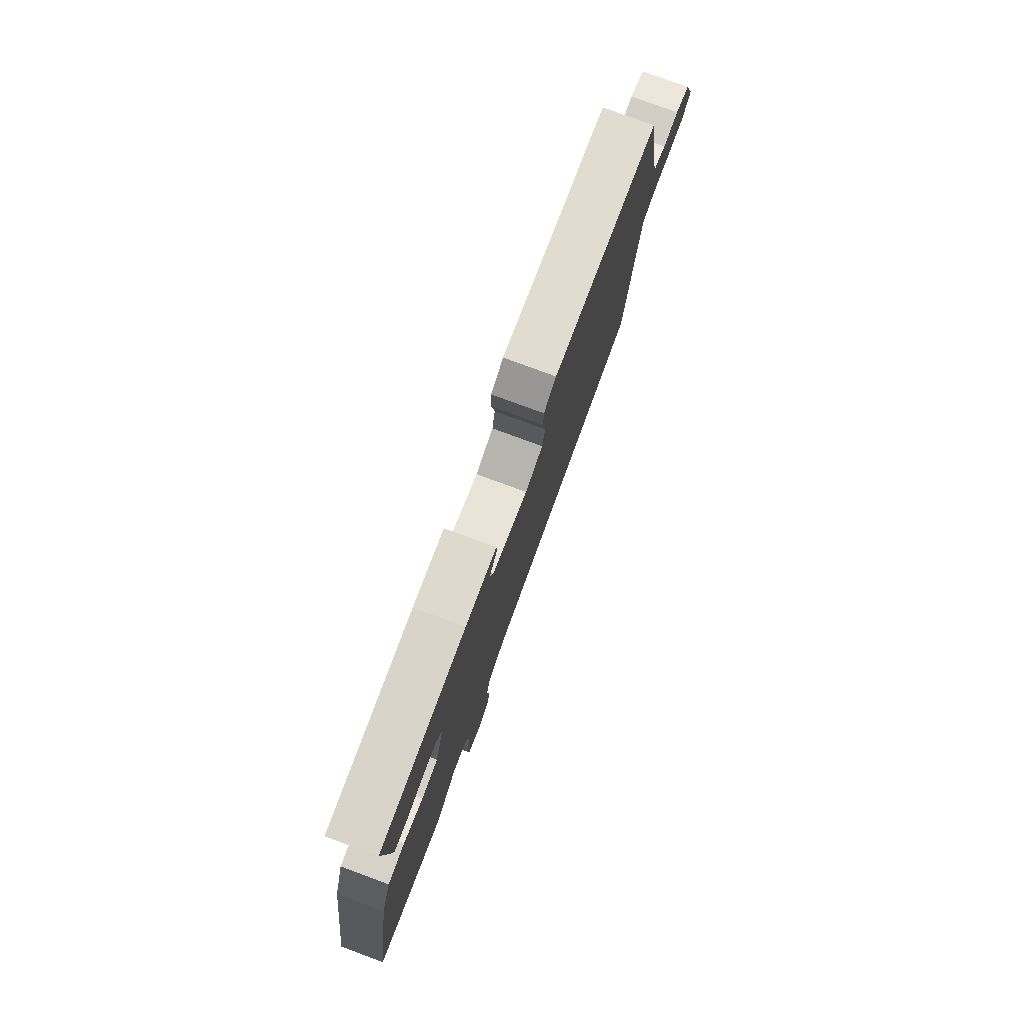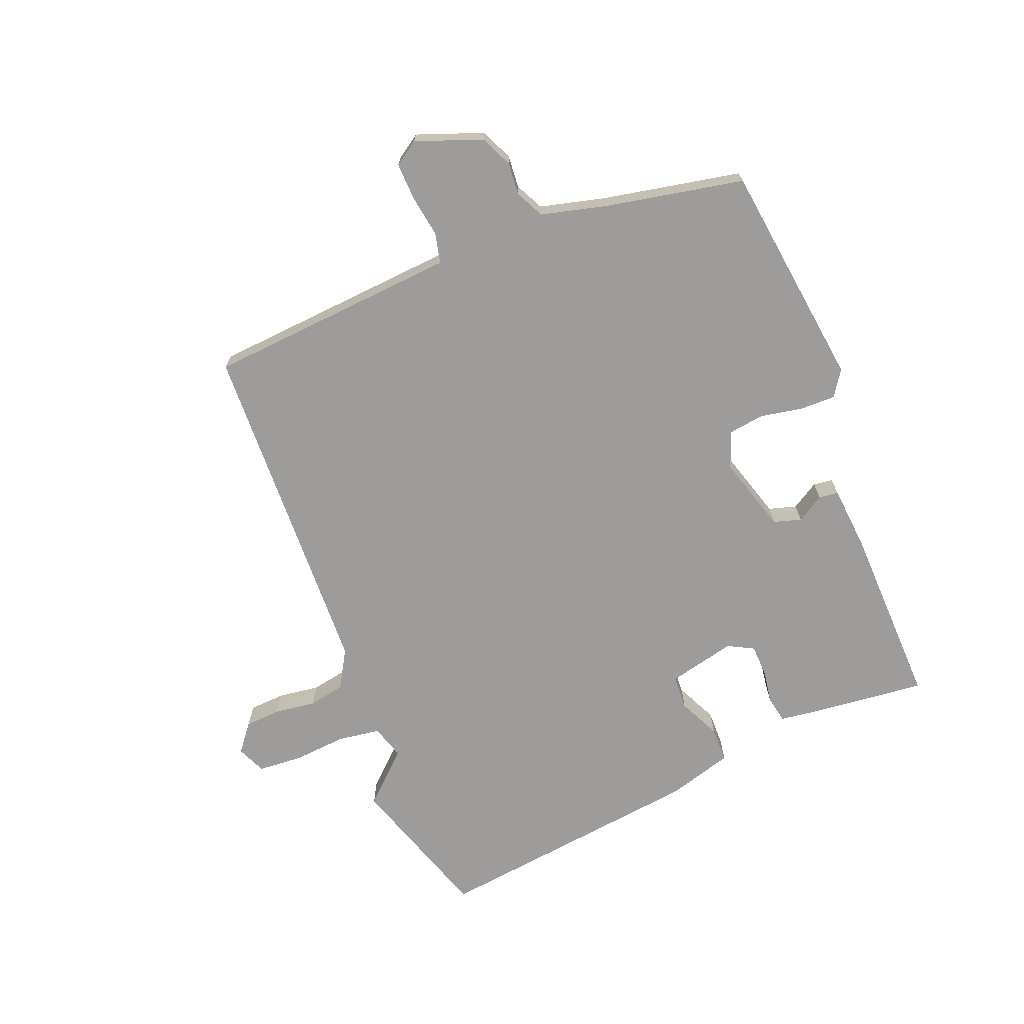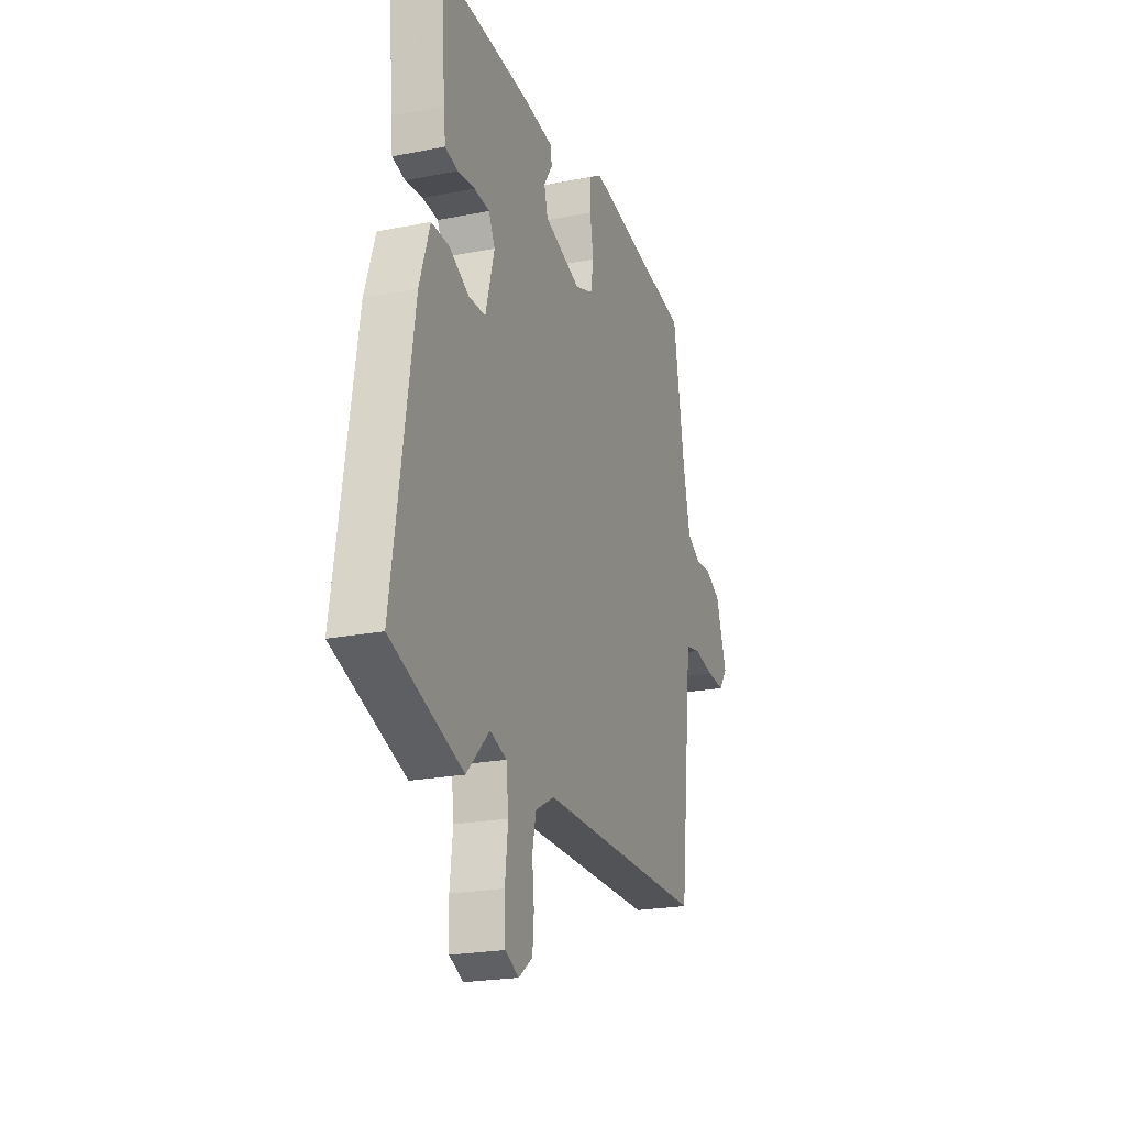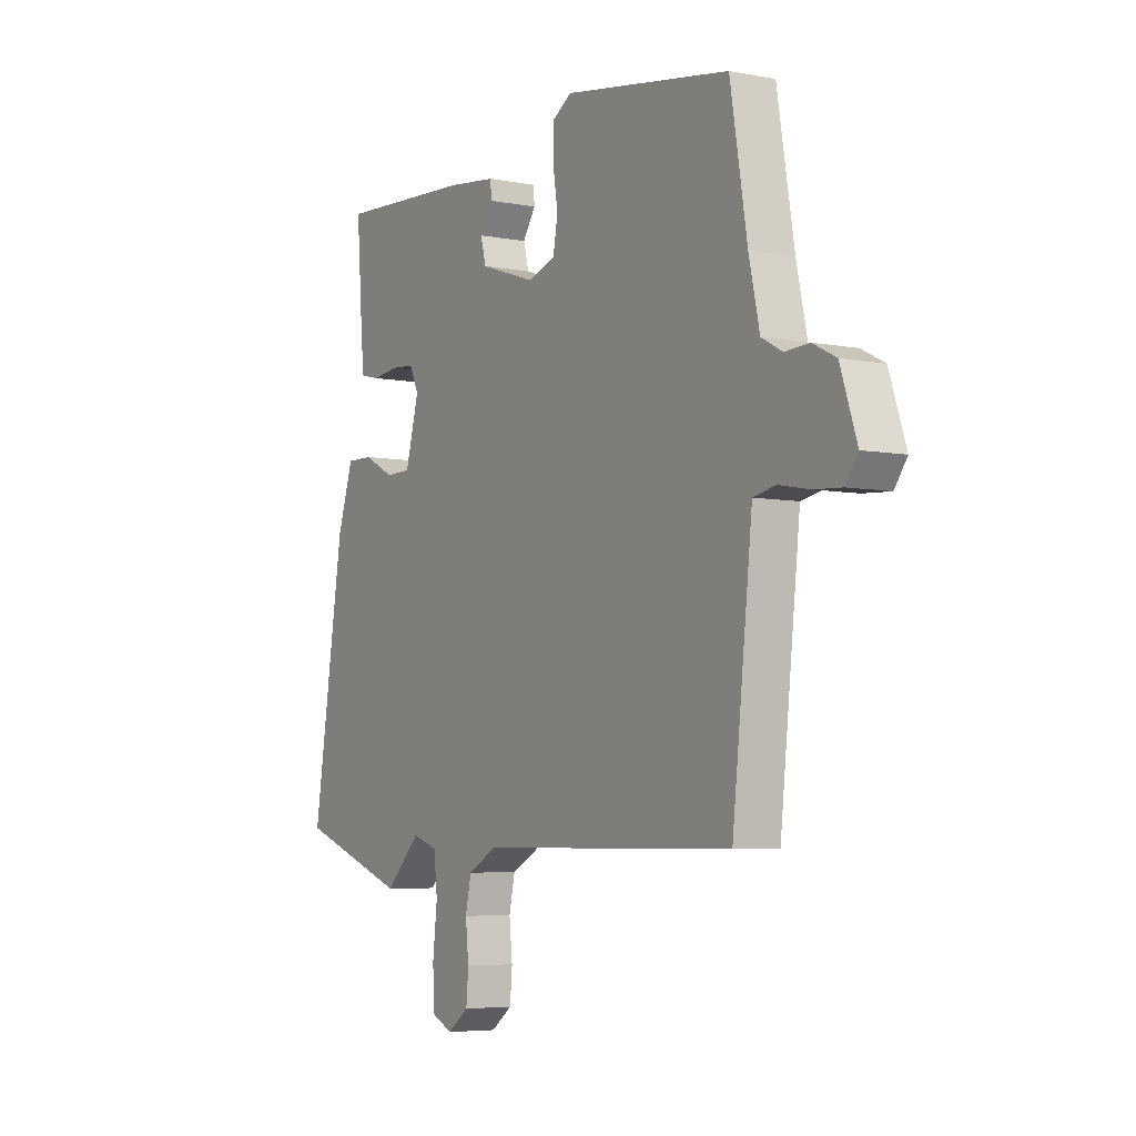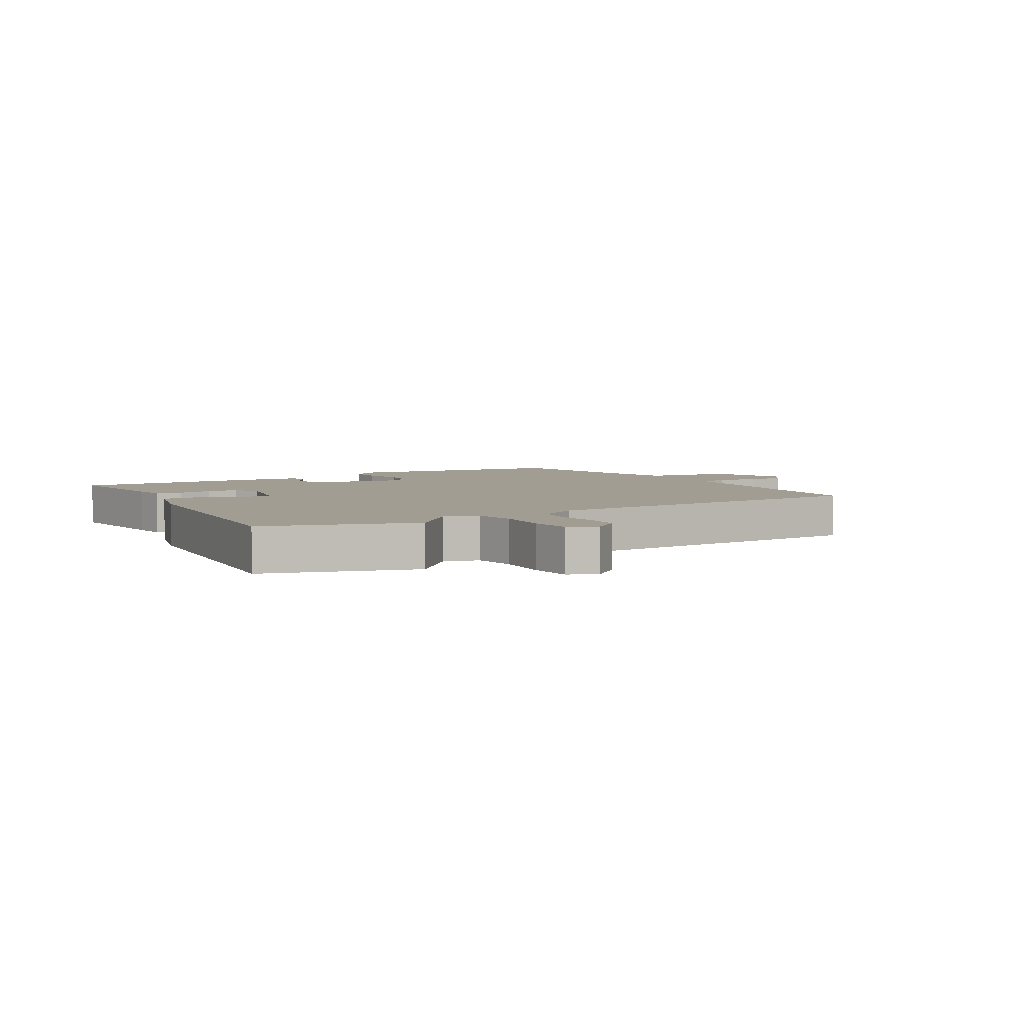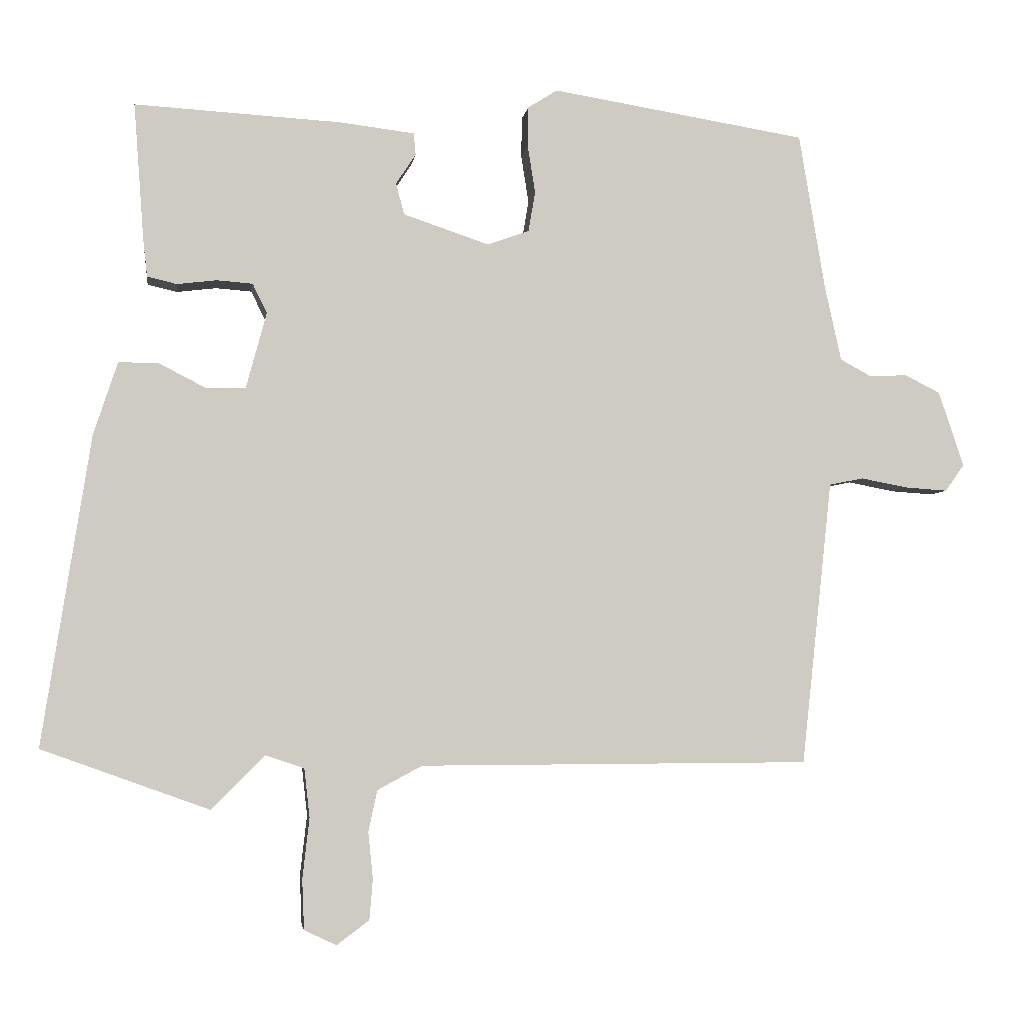
<metadata>
{"format":"obj","ext":"obj","renderer":"f3d","projection":"perspective","resolution":1024,"background":"white","views":[{"elev":78.9,"azim":110.2,"up":"+Z"},{"elev":-70.3,"azim":-70.0,"up":"+Y"},{"elev":-22.2,"azim":109.1,"up":"+Z"},{"elev":-5.4,"azim":-121.3,"up":"+Z"},{"elev":4.8,"azim":146.7,"up":"+Y"},{"elev":-4.3,"azim":172.2,"up":"+Z"}]}
</metadata>
<code>
v 0.616 0.07 -0.458
v 0.372 0.07 -0.546
v 0.294 0.07 -0.468
v 0.238 0.07 -0.487
v 0.23 0.07 -0.558
v 0.24 0.07 -0.646
v 0.237 0.07 -0.719
v 0.19 0.07 -0.741
v 0.143 0.07 -0.706
v 0.138 0.07 -0.647
v 0.145 0.07 -0.579
v 0.132 0.07 -0.519
v 0.067 0.07 -0.484
v -0.503 0.07 -0.481
v -0.541 0.07 -0.131
v -0.548 0.07 -0.066
v -0.598 0.07 -0.056
v -0.667 0.07 -0.069
v -0.728 0.07 -0.073
v -0.756 0.07 -0.034
v -0.719 0.07 0.076
v -0.667 0.07 0.102
v -0.613 0.07 0.099
v -0.567 0.07 0.124
v -0.543 0.07 0.233
v -0.505 0.07 0.462
v -0.133 0.07 0.522
v -0.09 0.07 0.495
v -0.089 0.07 0.436
v -0.1 0.07 0.366
v -0.09 0.07 0.308
v -0.029 0.07 0.286
v 0.096 0.07 0.328
v 0.108 0.07 0.374
v 0.079 0.07 0.418
v 0.082 0.07 0.45
v 0.191 0.07 0.463
v 0.492 0.07 0.48
v 0.477 0.07 0.28
v 0.471 0.07 0.226
v 0.428 0.07 0.216
v 0.37 0.07 0.223
v 0.318 0.07 0.219
v 0.297 0.07 0.176
v 0.327 0.07 0.065
v 0.384 0.07 0.064
v 0.452 0.07 0.099
v 0.511 0.07 0.1
v 0.546 0.07 -0.007
v 0.616 0 -0.458
v 0.372 0 -0.546
v 0.294 0 -0.468
v 0.238 0 -0.487
v 0.23 0 -0.558
v 0.24 0 -0.646
v 0.237 0 -0.719
v 0.19 0 -0.741
v 0.143 0 -0.706
v 0.138 0 -0.647
v 0.145 0 -0.579
v 0.132 0 -0.519
v 0.067 0 -0.484
v -0.503 0 -0.481
v -0.541 0 -0.131
v -0.548 0 -0.066
v -0.598 0 -0.056
v -0.667 0 -0.069
v -0.728 0 -0.073
v -0.756 0 -0.034
v -0.719 0 0.076
v -0.667 0 0.102
v -0.613 0 0.099
v -0.567 0 0.124
v -0.543 0 0.233
v -0.505 0 0.462
v -0.133 0 0.522
v -0.09 0 0.495
v -0.089 0 0.436
v -0.1 0 0.366
v -0.09 0 0.308
v -0.029 0 0.286
v 0.096 0 0.328
v 0.108 0 0.374
v 0.079 0 0.418
v 0.082 0 0.45
v 0.191 0 0.463
v 0.492 0 0.48
v 0.477 0 0.28
v 0.471 0 0.226
v 0.428 0 0.216
v 0.37 0 0.223
v 0.318 0 0.219
v 0.297 0 0.176
v 0.327 0 0.065
v 0.384 0 0.064
v 0.452 0 0.099
v 0.511 0 0.1
v 0.546 0 -0.007
f 46 47 48 49
f 45 46 49 1
f 39 40 41 42
f 39 42 43
f 38 39 43
f 37 38 43
f 34 35 36 37
f 33 34 37 43
f 32 33 43 44
f 27 28 29 30
f 25 26 27 30
f 24 25 30 31
f 23 24 31 32
f 21 22 23
f 20 21 23
f 17 18 19 20
f 17 20 23 32
f 13 14 15 16
f 12 13 16
f 8 9 10 11
f 8 11 12
f 5 6 7 8
f 4 5 8 12
f 3 4 12 16
f 45 1 2 3
f 44 45 3 16
f 16 17 32 44
f 98 97 96 95
f 50 98 95 94
f 91 90 89 88
f 92 91 88
f 92 88 87
f 92 87 86
f 86 85 84 83
f 92 86 83 82
f 93 92 82 81
f 79 78 77 76
f 79 76 75 74
f 80 79 74 73
f 81 80 73 72
f 72 71 70
f 72 70 69
f 69 68 67 66
f 81 72 69 66
f 65 64 63 62
f 65 62 61
f 60 59 58 57
f 61 60 57
f 57 56 55 54
f 61 57 54 53
f 65 61 53 52
f 52 51 50 94
f 65 52 94 93
f 93 81 66 65
f 1 50 51 2
f 2 51 52 3
f 3 52 53 4
f 4 53 54 5
f 5 54 55 6
f 6 55 56 7
f 7 56 57 8
f 8 57 58 9
f 9 58 59 10
f 10 59 60 11
f 11 60 61 12
f 12 61 62 13
f 13 62 63 14
f 14 63 64 15
f 15 64 65 16
f 16 65 66 17
f 17 66 67 18
f 18 67 68 19
f 19 68 69 20
f 20 69 70 21
f 21 70 71 22
f 22 71 72 23
f 23 72 73 24
f 24 73 74 25
f 25 74 75 26
f 26 75 76 27
f 27 76 77 28
f 28 77 78 29
f 29 78 79 30
f 30 79 80 31
f 31 80 81 32
f 32 81 82 33
f 33 82 83 34
f 34 83 84 35
f 35 84 85 36
f 36 85 86 37
f 37 86 87 38
f 38 87 88 39
f 39 88 89 40
f 40 89 90 41
f 41 90 91 42
f 42 91 92 43
f 43 92 93 44
f 44 93 94 45
f 45 94 95 46
f 46 95 96 47
f 47 96 97 48
f 48 97 98 49
f 49 98 50 1

</code>
